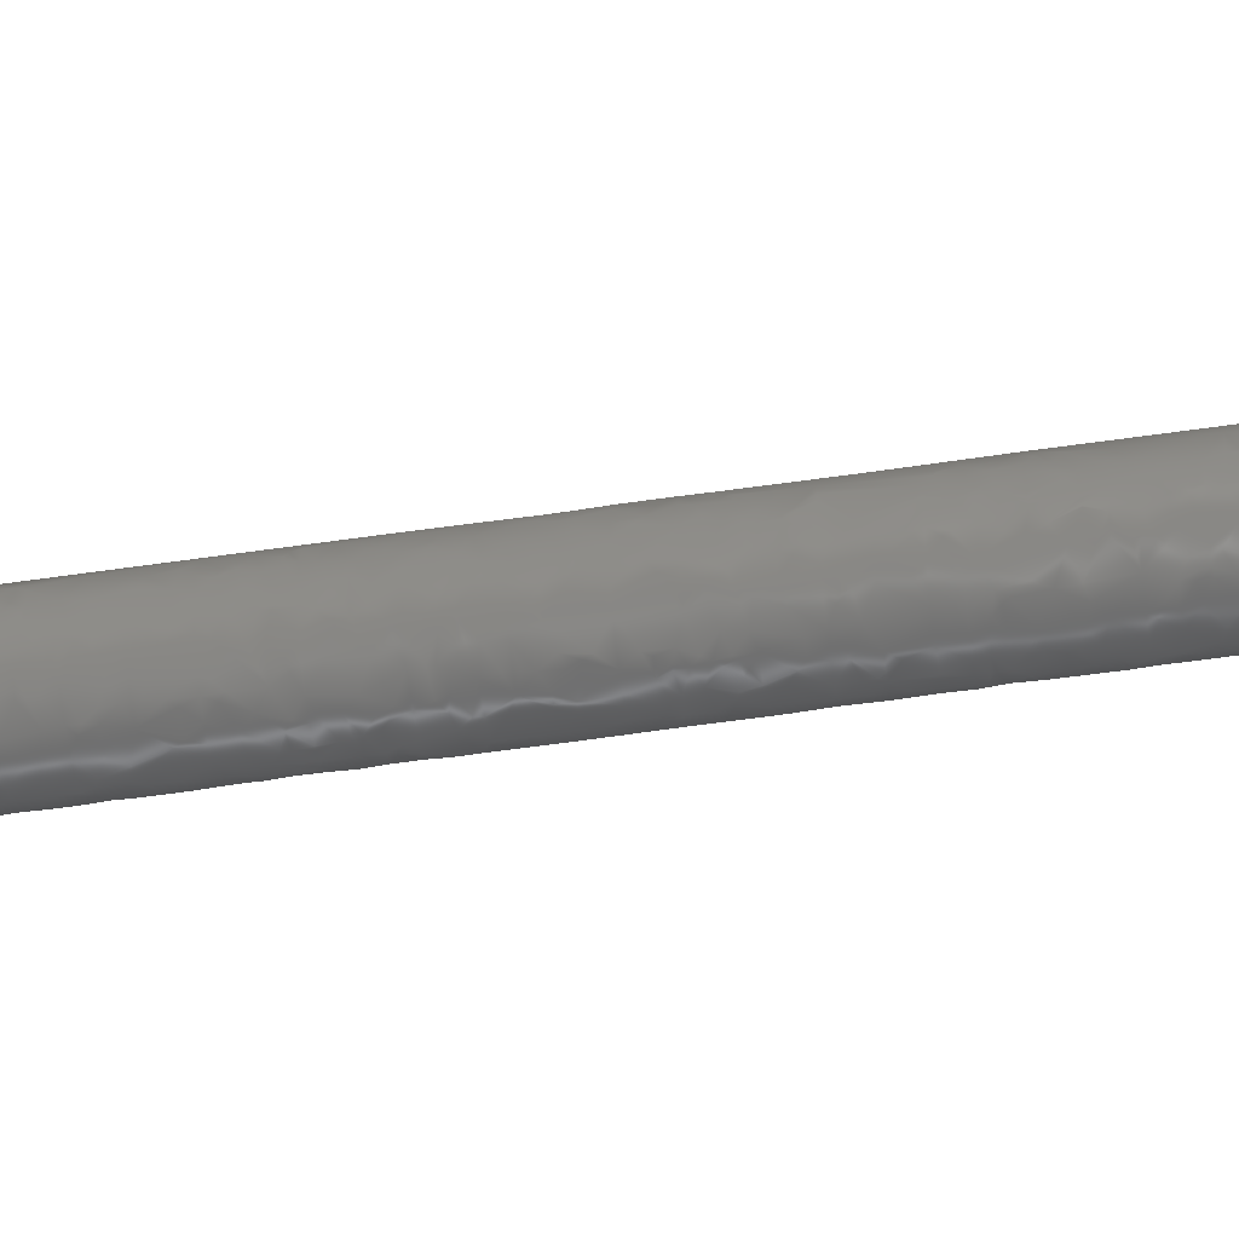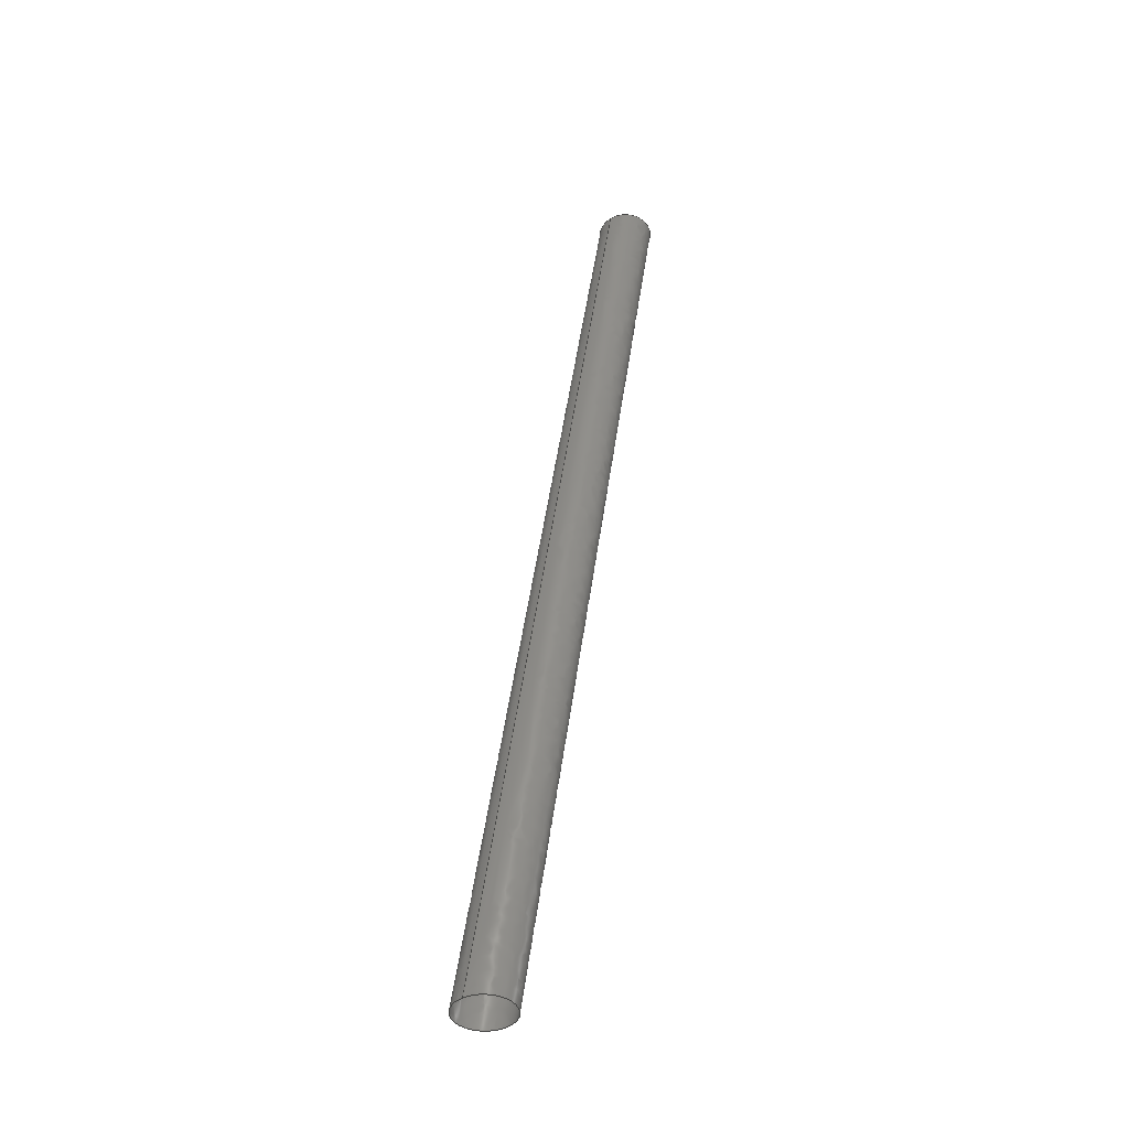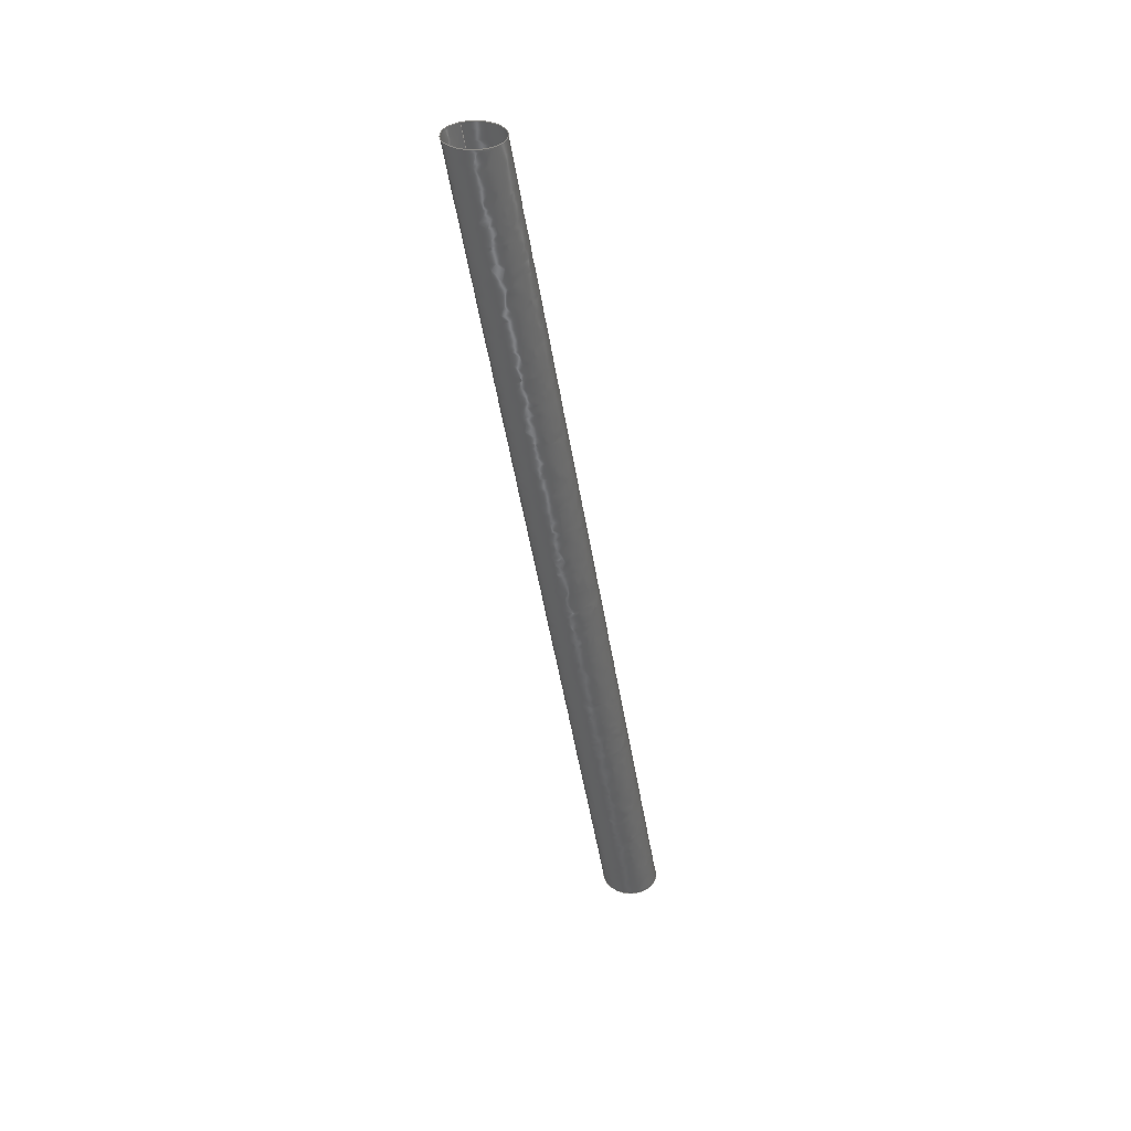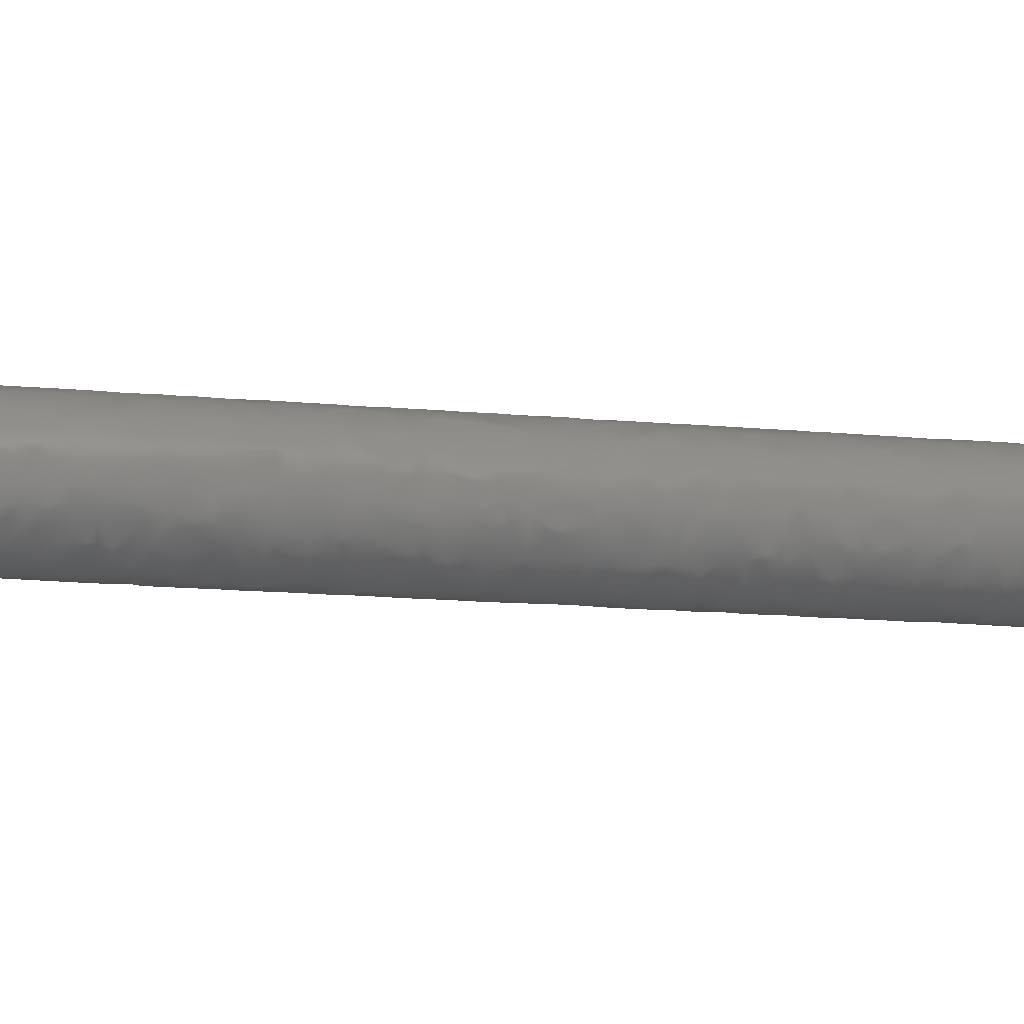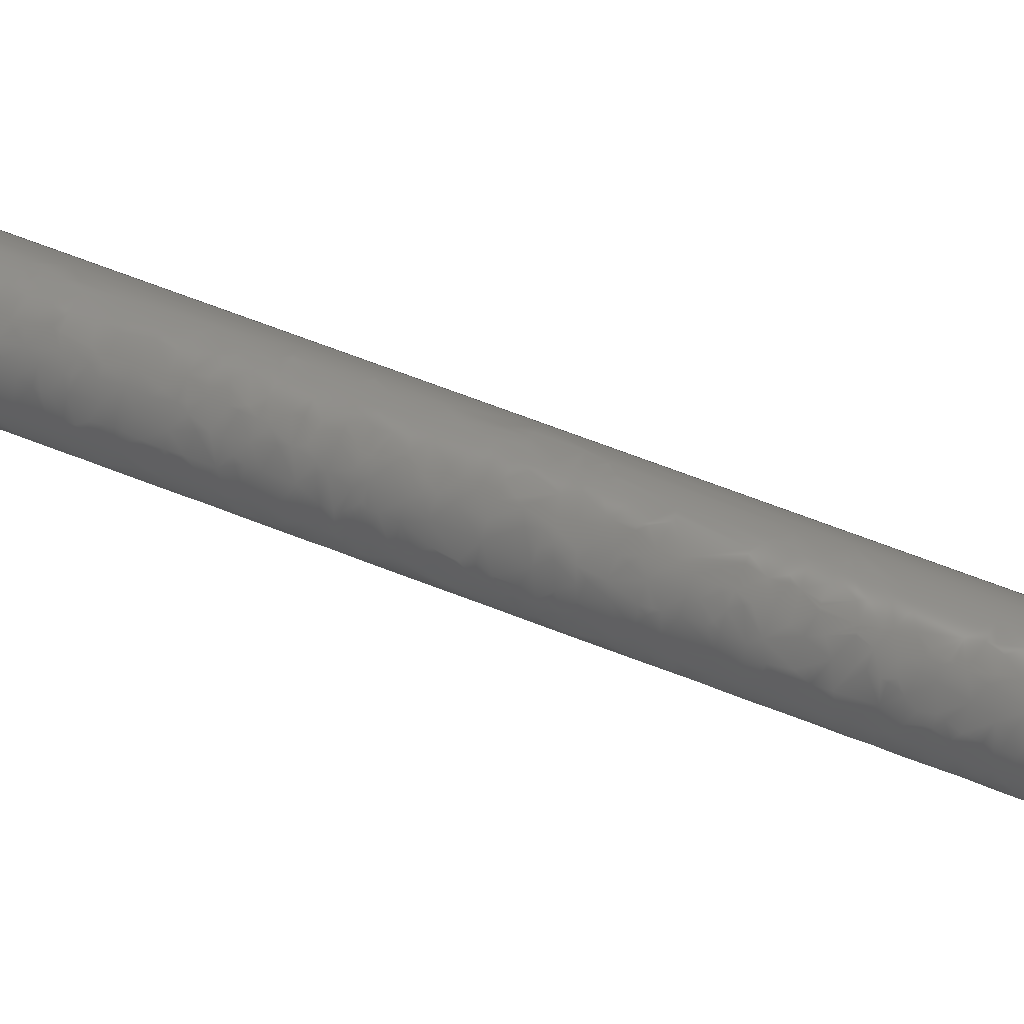
<metadata>
{"format":"step","ext":"step","renderer":"f3d","projection":"perspective","resolution":1024,"background":"white","views":[{"elev":48.3,"azim":-94.5,"up":"+Y"},{"elev":-43.4,"azim":143.4,"up":"+Z"},{"elev":36.9,"azim":-98.3,"up":"+Z"},{"elev":-57.4,"azim":-102.8,"up":"+Y"},{"elev":73.0,"azim":-69.8,"up":"+Y"}]}
</metadata>
<code>
ISO-10303-21;
DATA;
#1=MECHANICAL_DESIGN_GEOMETRIC_PRESENTATION_REPRESENTATION('',(#2),#70);
#2=STYLED_ITEM('',(#90),#20);
#3=FACE_OUTER_BOUND('',#4,.T.);
#4=EDGE_LOOP('',(#13,#14,#15,#16));
#5=B_SPLINE_CURVE_WITH_KNOTS('',1,(#64,#65),.UNSPECIFIED.,.F.,.F.,(2,2),
(4.501e-05,32.02),.UNSPECIFIED.);
#6=CIRCLE('',#34,0.1969);
#7=CIRCLE('',#35,0.1875);
#8=VERTEX_POINT('',#61);
#9=VERTEX_POINT('',#63);
#10=EDGE_CURVE('',#8,#8,#6,.T.);
#11=EDGE_CURVE('',#8,#9,#5,.T.);
#12=EDGE_CURVE('',#9,#9,#7,.T.);
#13=ORIENTED_EDGE('',*,*,#10,.F.);
#14=ORIENTED_EDGE('',*,*,#11,.T.);
#15=ORIENTED_EDGE('',*,*,#12,.F.);
#16=ORIENTED_EDGE('',*,*,#11,.F.);
#17=(
BOUNDED_SURFACE()
B_SPLINE_SURFACE(1,2,((#43,#44,#45,#46,#47,#48,#49,#50,#51),(#52,#53,#54,
#55,#56,#57,#58,#59,#60)),.UNSPECIFIED.,.F.,.T.,.F.)
B_SPLINE_SURFACE_WITH_KNOTS((2,2),(3,2,2,2,3),(-0.1799,32.19),
(-3.142,-1.571,0,1.571,3.142),
 .UNSPECIFIED.)
GEOMETRIC_REPRESENTATION_ITEM()
RATIONAL_B_SPLINE_SURFACE(((1,0.7071,1,0.7071,1,
0.7071,1,0.7071,1),(1,0.7071,1,0.7071,
1,0.7071,1,0.7071,1)))
REPRESENTATION_ITEM('')
SURFACE()
);
#18=ADVANCED_FACE('',(#3),#17,.T.);
#19=OPEN_SHELL('',(#18));
#20=SHELL_BASED_SURFACE_MODEL('tube (1)',(#19));
#21=DERIVED_UNIT_ELEMENT(#23,1);
#22=DERIVED_UNIT_ELEMENT(#74,-3);
#23=(
MASS_UNIT()
NAMED_UNIT(*)
SI_UNIT(.KILO.,.GRAM.)
);
#24=DERIVED_UNIT((#21,#22));
#25=MEASURE_REPRESENTATION_ITEM('density measure',
POSITIVE_RATIO_MEASURE(7850),#24);
#26=PROPERTY_DEFINITION_REPRESENTATION(#31,#28);
#27=PROPERTY_DEFINITION_REPRESENTATION(#32,#29);
#28=REPRESENTATION('material name',(#30),#69);
#29=REPRESENTATION('density',(#25),#69);
#30=DESCRIPTIVE_REPRESENTATION_ITEM('Steel','Steel');
#31=PROPERTY_DEFINITION('material property','material name',#82);
#32=PROPERTY_DEFINITION('material property','density of part',#82);
#33=AXIS2_PLACEMENT_3D('placement',#42,#36,#37);
#34=AXIS2_PLACEMENT_3D('',#62,#38,#39);
#35=AXIS2_PLACEMENT_3D('',#66,#40,#41);
#36=DIRECTION('axis',(0,0,1));
#37=DIRECTION('refdir',(1,0,0));
#38=DIRECTION('center_axis',(-7.829e-14,8.792e-14,
1));
#39=DIRECTION('ref_axis',(0.9659,0.2588,5.286e-14));
#40=DIRECTION('center_axis',(3.657e-15,7.092e-16,
-1));
#41=DIRECTION('ref_axis',(-1,-1.826e-14,-3.657e-15));
#42=CARTESIAN_POINT('',(0,0,0));
#43=CARTESIAN_POINT('Ctrl Pts',(5.83,-5.448,-3.525));
#44=CARTESIAN_POINT('Ctrl Pts',(5.77,-5.267,-3.559));
#45=CARTESIAN_POINT('Ctrl Pts',(5.583,-5.328,-3.559));
#46=CARTESIAN_POINT('Ctrl Pts',(5.396,-5.389,-3.559));
#47=CARTESIAN_POINT('Ctrl Pts',(5.455,-5.571,-3.525));
#48=CARTESIAN_POINT('Ctrl Pts',(5.515,-5.752,-3.491));
#49=CARTESIAN_POINT('Ctrl Pts',(5.702,-5.691,-3.491));
#50=CARTESIAN_POINT('Ctrl Pts',(5.889,-5.63,-3.491));
#51=CARTESIAN_POINT('Ctrl Pts',(5.83,-5.448,-3.525));
#52=CARTESIAN_POINT('Ctrl Pts',(5.476,-4.396,2.75));
#53=CARTESIAN_POINT('Ctrl Pts',(5.42,-4.223,2.718));
#54=CARTESIAN_POINT('Ctrl Pts',(5.242,-4.282,2.718));
#55=CARTESIAN_POINT('Ctrl Pts',(5.064,-4.34,2.718));
#56=CARTESIAN_POINT('Ctrl Pts',(5.12,-4.513,2.75));
#57=CARTESIAN_POINT('Ctrl Pts',(5.176,-4.685,2.782));
#58=CARTESIAN_POINT('Ctrl Pts',(5.355,-4.627,2.782));
#59=CARTESIAN_POINT('Ctrl Pts',(5.533,-4.569,2.782));
#60=CARTESIAN_POINT('Ctrl Pts',(5.476,-4.396,2.75));
#61=CARTESIAN_POINT('',(5.828,-5.443,-3.49));
#62=CARTESIAN_POINT('Origin',(5.641,-5.504,-3.49));
#63=CARTESIAN_POINT('',(5.478,-4.402,2.716));
#64=CARTESIAN_POINT('Ctrl Pts',(5.828,-5.443,-3.49));
#65=CARTESIAN_POINT('Ctrl Pts',(5.478,-4.402,2.716));
#66=CARTESIAN_POINT('Origin',(5.3,-4.46,2.716));
#67=UNCERTAINTY_MEASURE_WITH_UNIT(LENGTH_MEASURE(0.0003937),
#72,'DISTANCE_ACCURACY_VALUE',
'Maximum model space distance between geometric entities at asserted c
onnectivities');
#68=UNCERTAINTY_MEASURE_WITH_UNIT(LENGTH_MEASURE(0.0003937),
#72,'DISTANCE_ACCURACY_VALUE',
'Maximum model space distance between geometric entities at asserted c
onnectivities');
#69=(
GEOMETRIC_REPRESENTATION_CONTEXT(3)
GLOBAL_UNCERTAINTY_ASSIGNED_CONTEXT((#67))
GLOBAL_UNIT_ASSIGNED_CONTEXT((#72,#76,#77))
REPRESENTATION_CONTEXT('','3D')
);
#70=(
GEOMETRIC_REPRESENTATION_CONTEXT(3)
GLOBAL_UNCERTAINTY_ASSIGNED_CONTEXT((#68))
GLOBAL_UNIT_ASSIGNED_CONTEXT((#72,#76,#77))
REPRESENTATION_CONTEXT('','3D')
);
#71=DIMENSIONAL_EXPONENTS(1,0,0,0,0,0,0);
#72=(
CONVERSION_BASED_UNIT('inch',#75)
LENGTH_UNIT()
NAMED_UNIT(#71)
);
#73=(
LENGTH_UNIT()
NAMED_UNIT(*)
SI_UNIT(.MILLI.,.METRE.)
);
#74=(
LENGTH_UNIT()
NAMED_UNIT(*)
SI_UNIT($,.METRE.)
);
#75=LENGTH_MEASURE_WITH_UNIT(LENGTH_MEASURE(25.4),#73);
#76=(
NAMED_UNIT(*)
PLANE_ANGLE_UNIT()
SI_UNIT($,.RADIAN.)
);
#77=(
NAMED_UNIT(*)
SI_UNIT($,.STERADIAN.)
SOLID_ANGLE_UNIT()
);
#78=SHAPE_DEFINITION_REPRESENTATION(#79,#80);
#79=PRODUCT_DEFINITION_SHAPE('',$,#82);
#80=SHAPE_REPRESENTATION('',(#33,#20),#69);
#81=PRODUCT_DEFINITION_CONTEXT('part definition',#86,'design');
#82=PRODUCT_DEFINITION('tube (1)','tube (1)',#83,#81);
#83=PRODUCT_DEFINITION_FORMATION('',$,#88);
#84=PRODUCT_RELATED_PRODUCT_CATEGORY('tube (1)','tube (1)',(#88));
#85=APPLICATION_PROTOCOL_DEFINITION('international standard',
'automotive_design',2009,#86);
#86=APPLICATION_CONTEXT(
'Core Data for Automotive Mechanical Design Process');
#87=PRODUCT_CONTEXT('part definition',#86,'mechanical');
#88=PRODUCT('tube (1)','tube (1)',$,(#87));
#89=PRESENTATION_STYLE_ASSIGNMENT((#91));
#90=PRESENTATION_STYLE_ASSIGNMENT((#92));
#91=SURFACE_STYLE_USAGE(.BOTH.,#93);
#92=SURFACE_STYLE_USAGE(.BOTH.,#94);
#93=SURFACE_SIDE_STYLE('',(#95));
#94=SURFACE_SIDE_STYLE('',(#96));
#95=SURFACE_STYLE_FILL_AREA(#97);
#96=SURFACE_STYLE_FILL_AREA(#98);
#97=FILL_AREA_STYLE('Steel - Satin',(#99));
#98=FILL_AREA_STYLE('Surface - Matte',(#100));
#99=FILL_AREA_STYLE_COLOUR('Steel - Satin',#101);
#100=FILL_AREA_STYLE_COLOUR('Surface - Matte',#102);
#101=COLOUR_RGB('Steel - Satin',0.6275,0.6275,0.6275);
#102=COLOUR_RGB('Surface - Matte',0.702,0.702,0.702);
ENDSEC;
END-ISO-10303-21;

</code>
